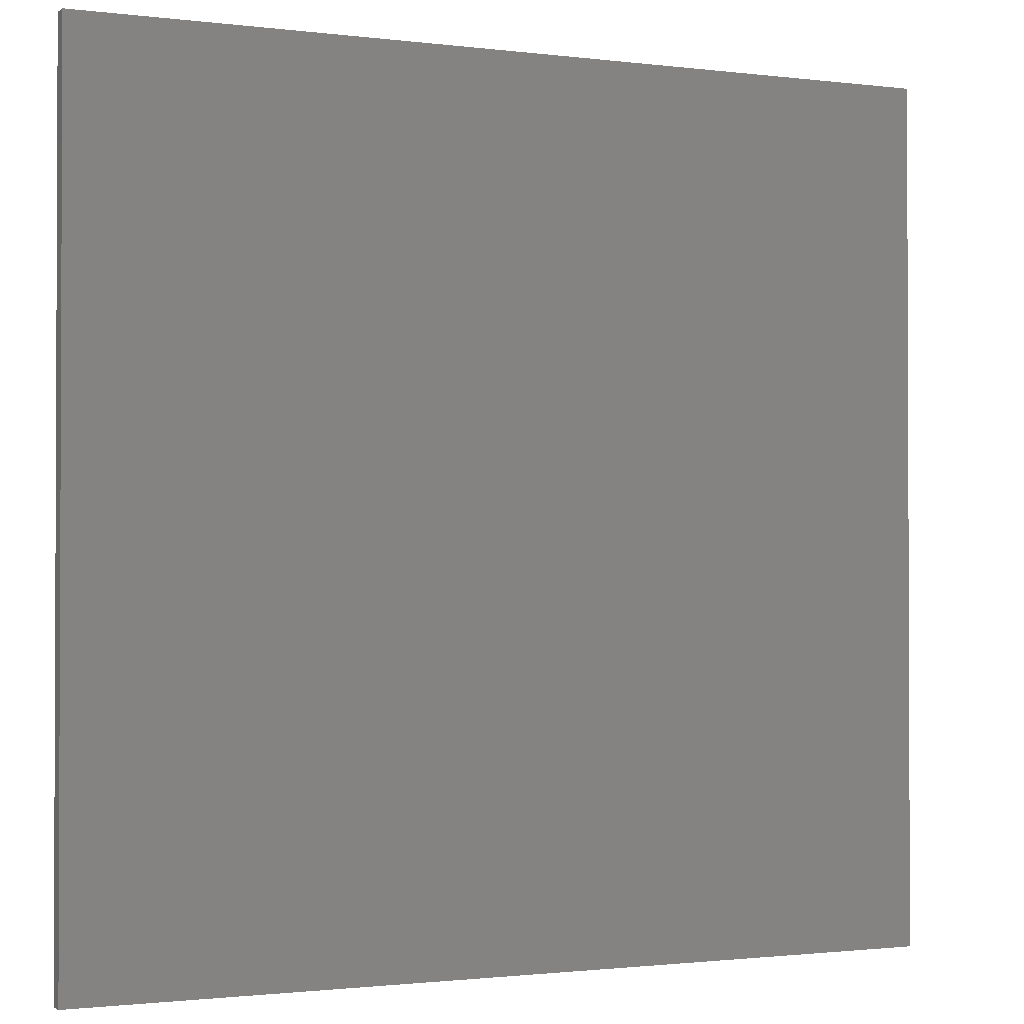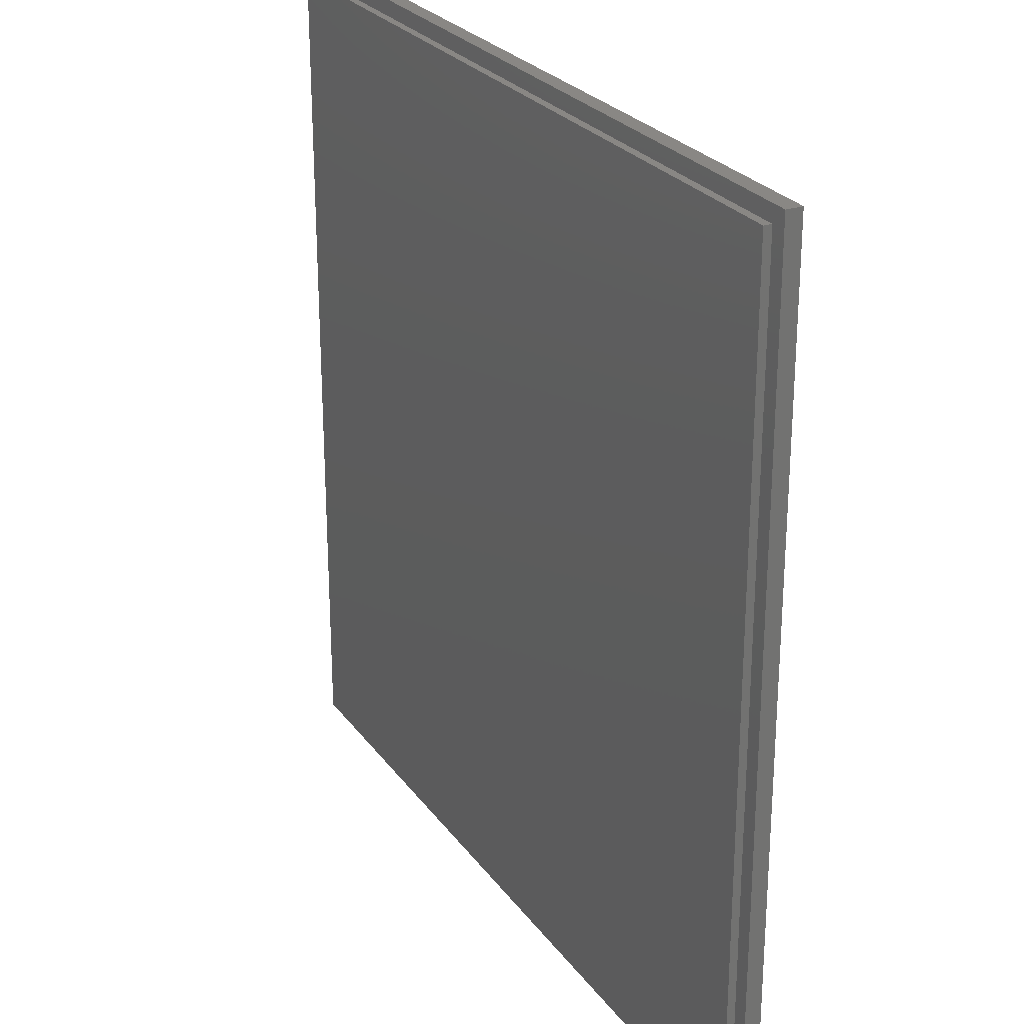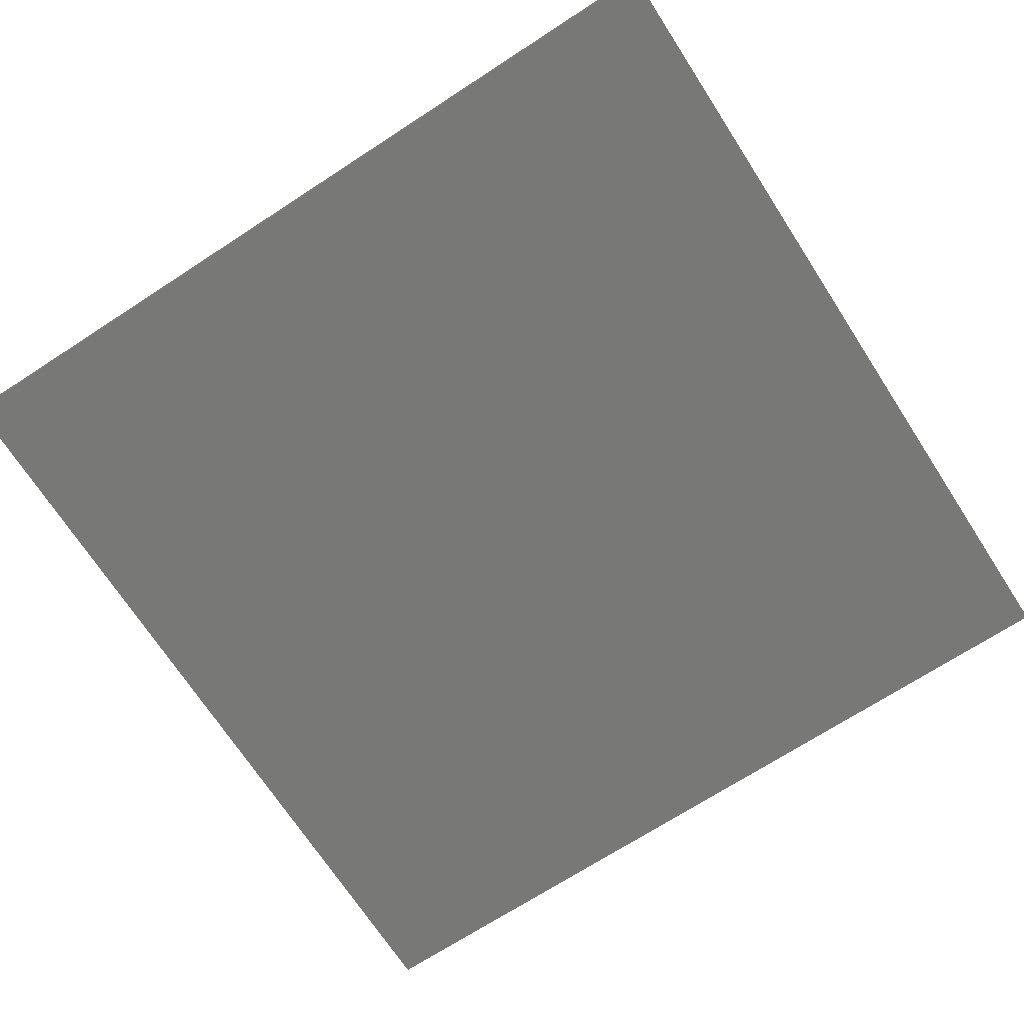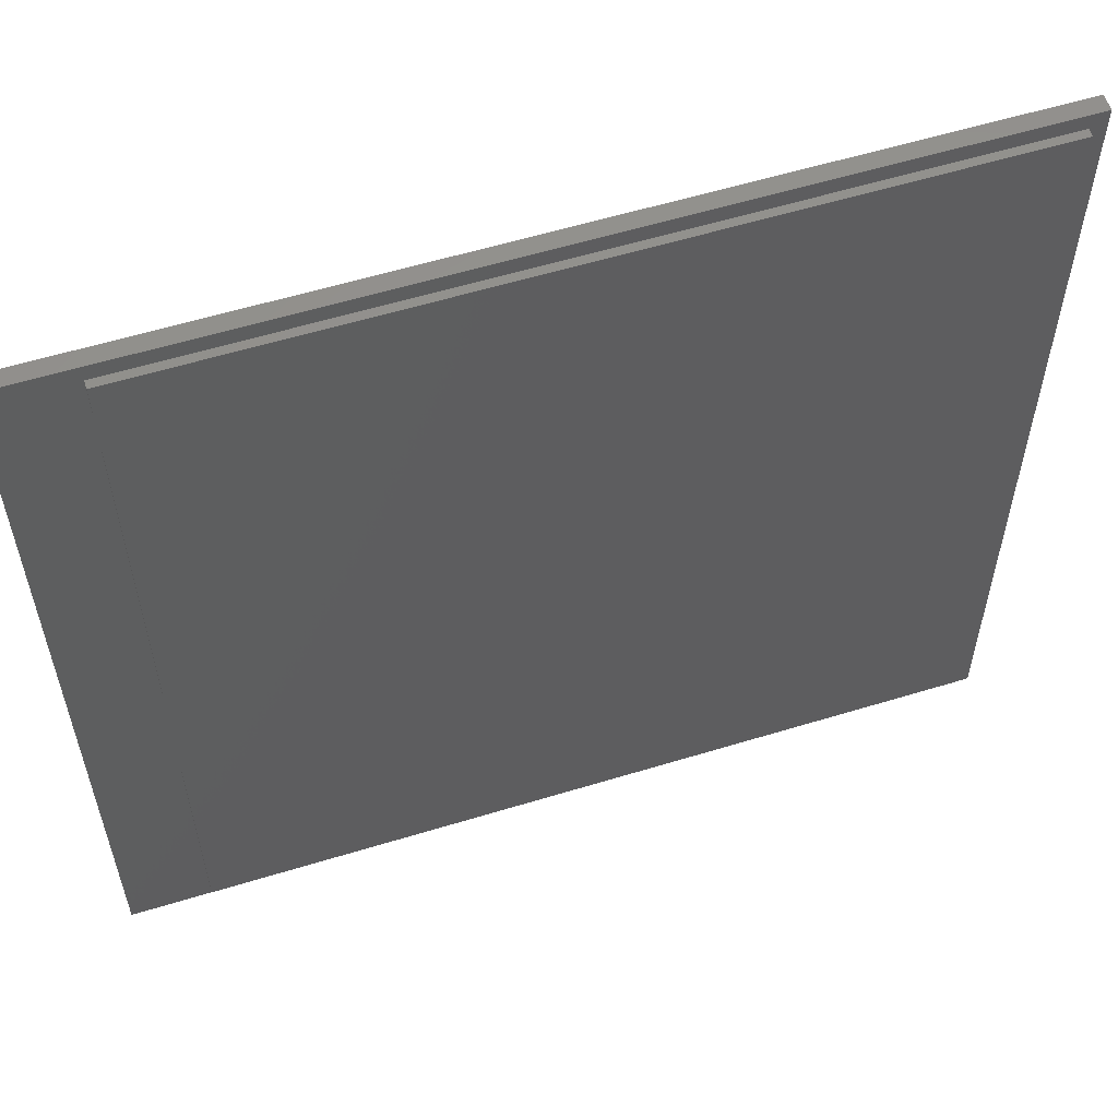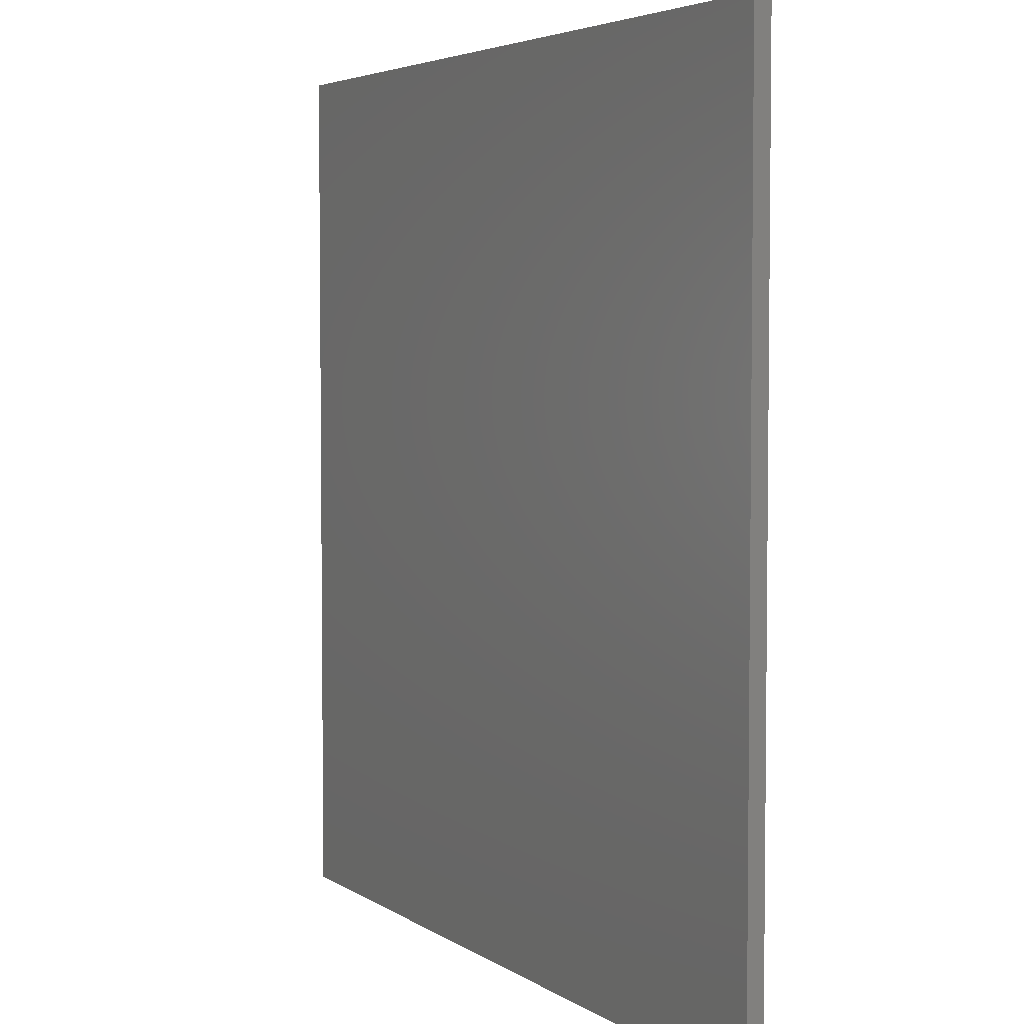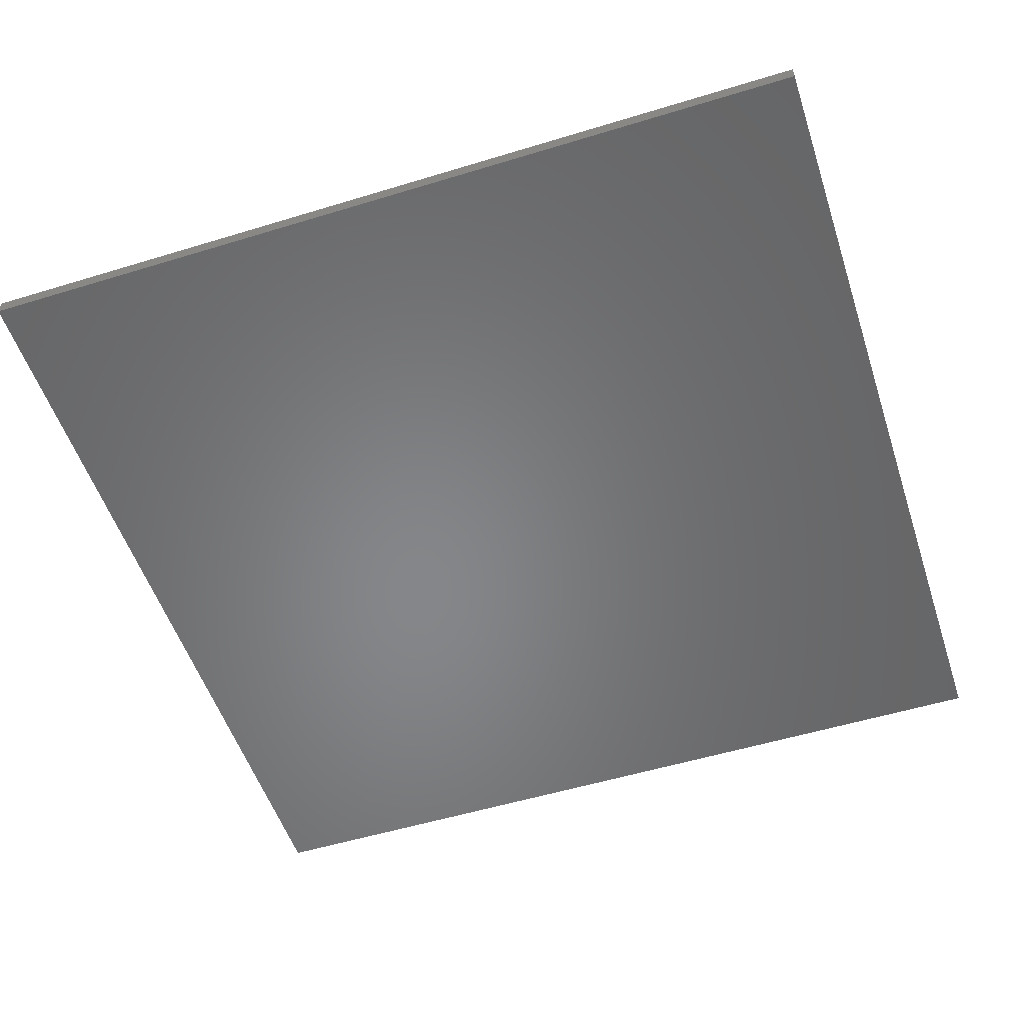
<metadata>
{"format":"stl","ext":"stl","renderer":"f3d","projection":"perspective","resolution":1024,"background":"white","views":[{"elev":-1.3,"azim":155.1,"up":"+Y"},{"elev":25.9,"azim":62.3,"up":"+Y"},{"elev":-70.5,"azim":33.0,"up":"+Z"},{"elev":57.9,"azim":-17.6,"up":"+Y"},{"elev":4.3,"azim":-117.0,"up":"+Y"},{"elev":-53.3,"azim":18.1,"up":"+Z"}]}
</metadata>
<code>
# stl→obj: 18 verts, 32 faces
v 109.3 204.3 1
v 107.3 202.3 1
v 109.3 95.7 1
v 9.99 204.3 1
v 9.99 202.3 1
v 107.3 97.7 1
v 9.99 95.7 1
v 9.99 97.7 1
v 0 204.3 1
v 0 95.7 1
v 109.3 204.3 -1
v 109.3 95.7 -1
v 0 95.7 -1
v 0 204.3 -1
v 9.99 202.3 2
v 107.3 97.7 2
v 107.3 202.3 2
v 9.99 97.7 2
f 1 2 3
f 4 2 1
f 2 4 5
f 6 3 2
f 7 6 8
f 6 7 3
f 9 5 4
f 5 9 8
f 10 8 9
f 8 10 7
f 3 11 1
f 11 3 12
f 13 11 12
f 11 13 14
f 13 7 10
f 12 7 13
f 7 12 3
f 11 4 1
f 14 4 11
f 4 14 9
f 15 16 17
f 16 15 18
f 16 2 17
f 2 16 6
f 2 15 17
f 15 2 5
f 8 16 18
f 16 8 6
f 13 9 14
f 9 13 10
f 8 15 5
f 15 8 18

</code>
